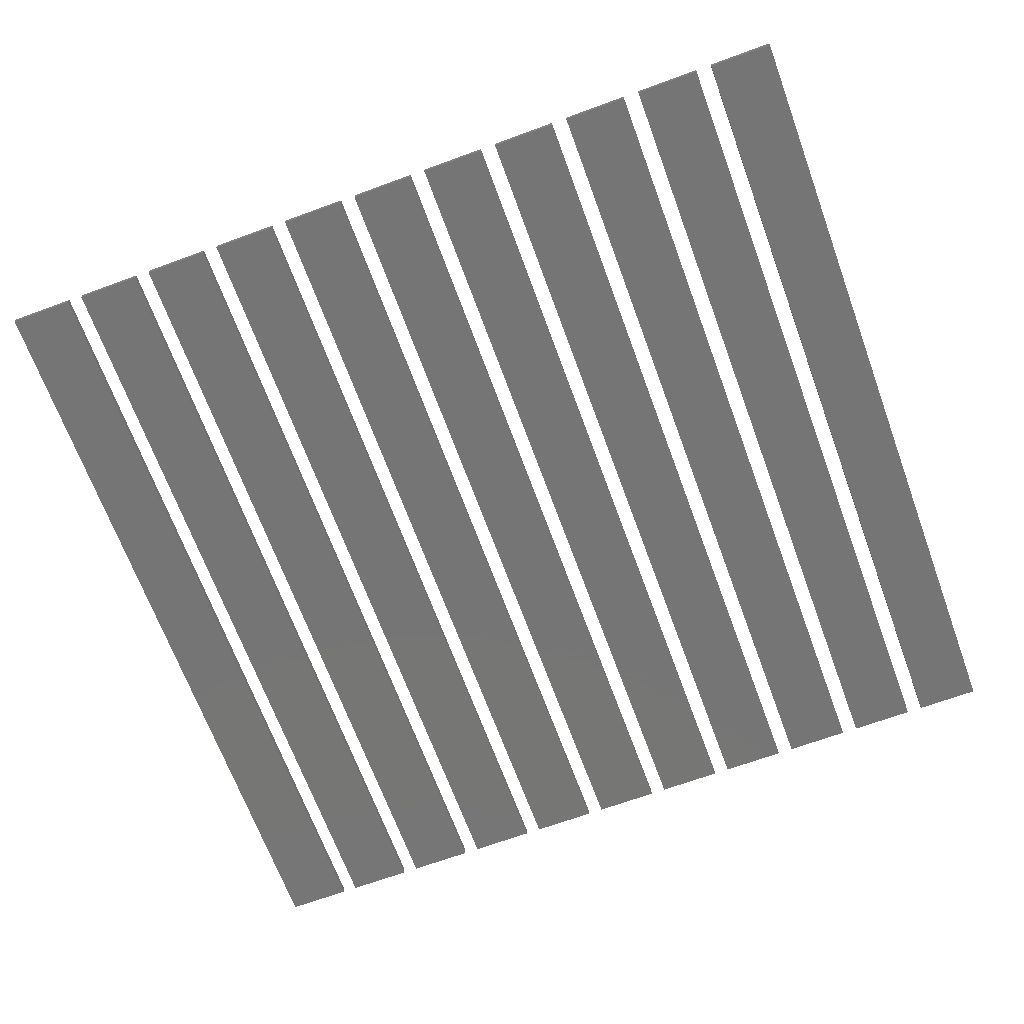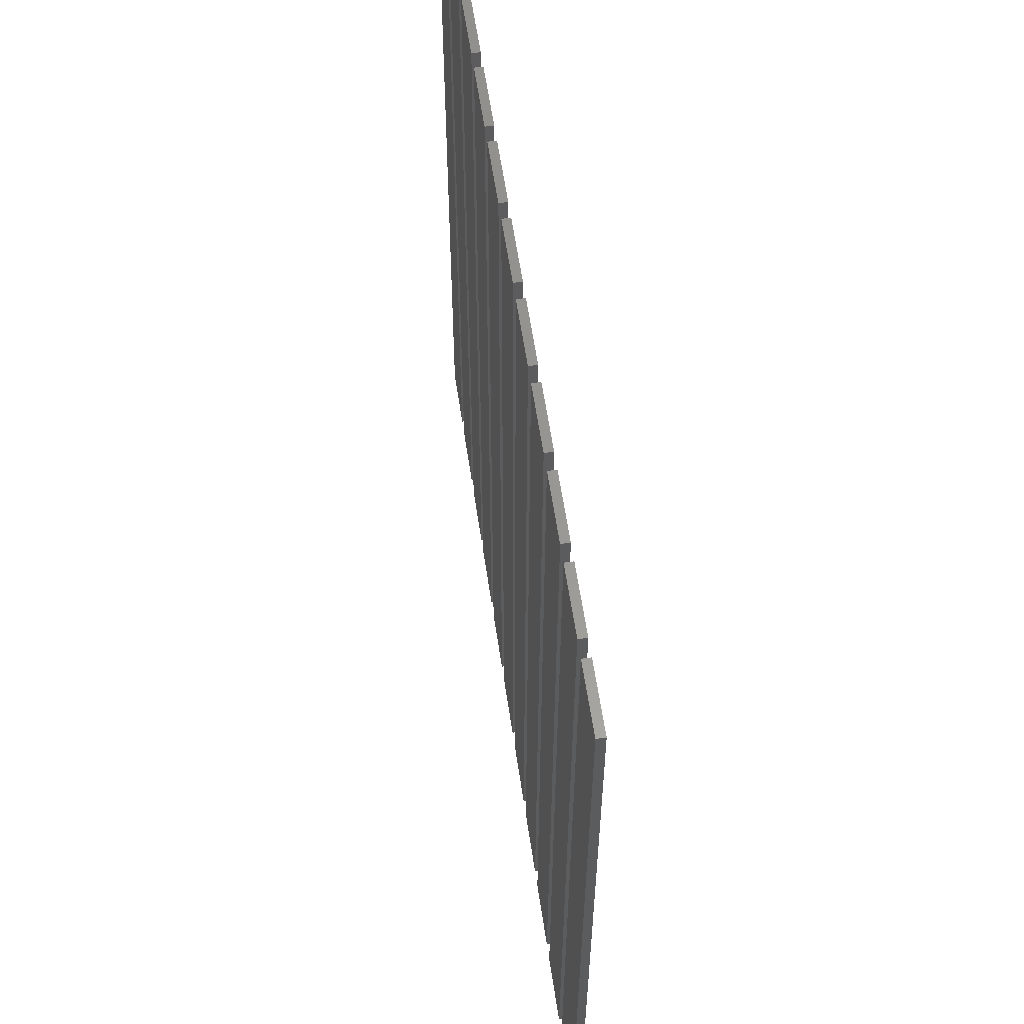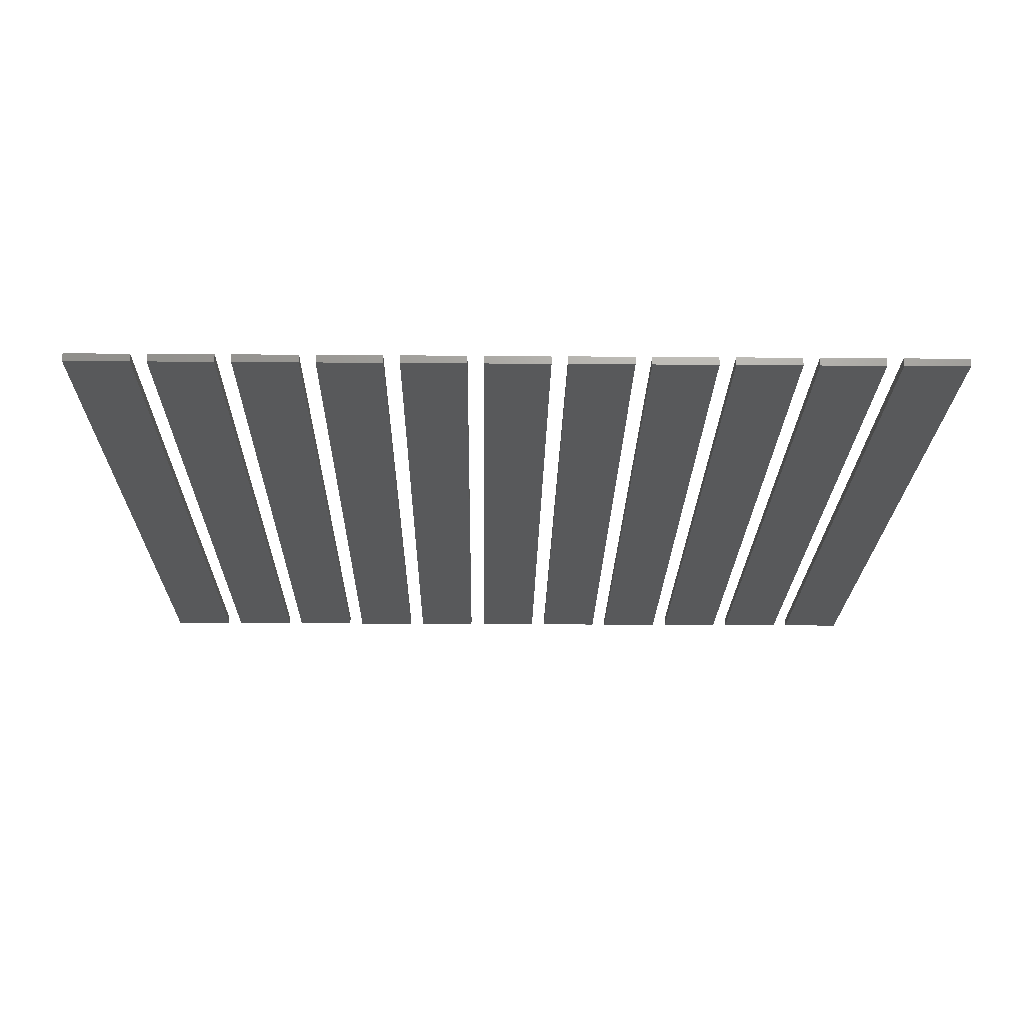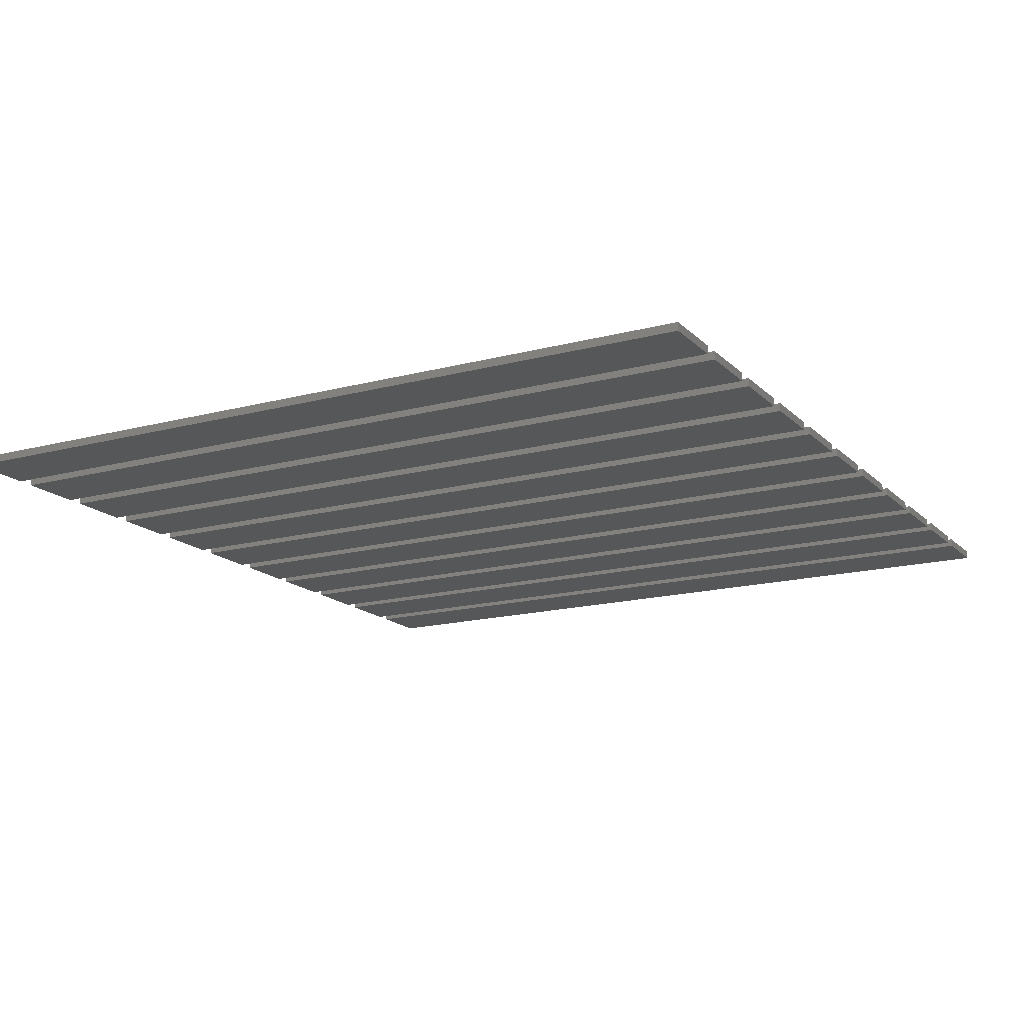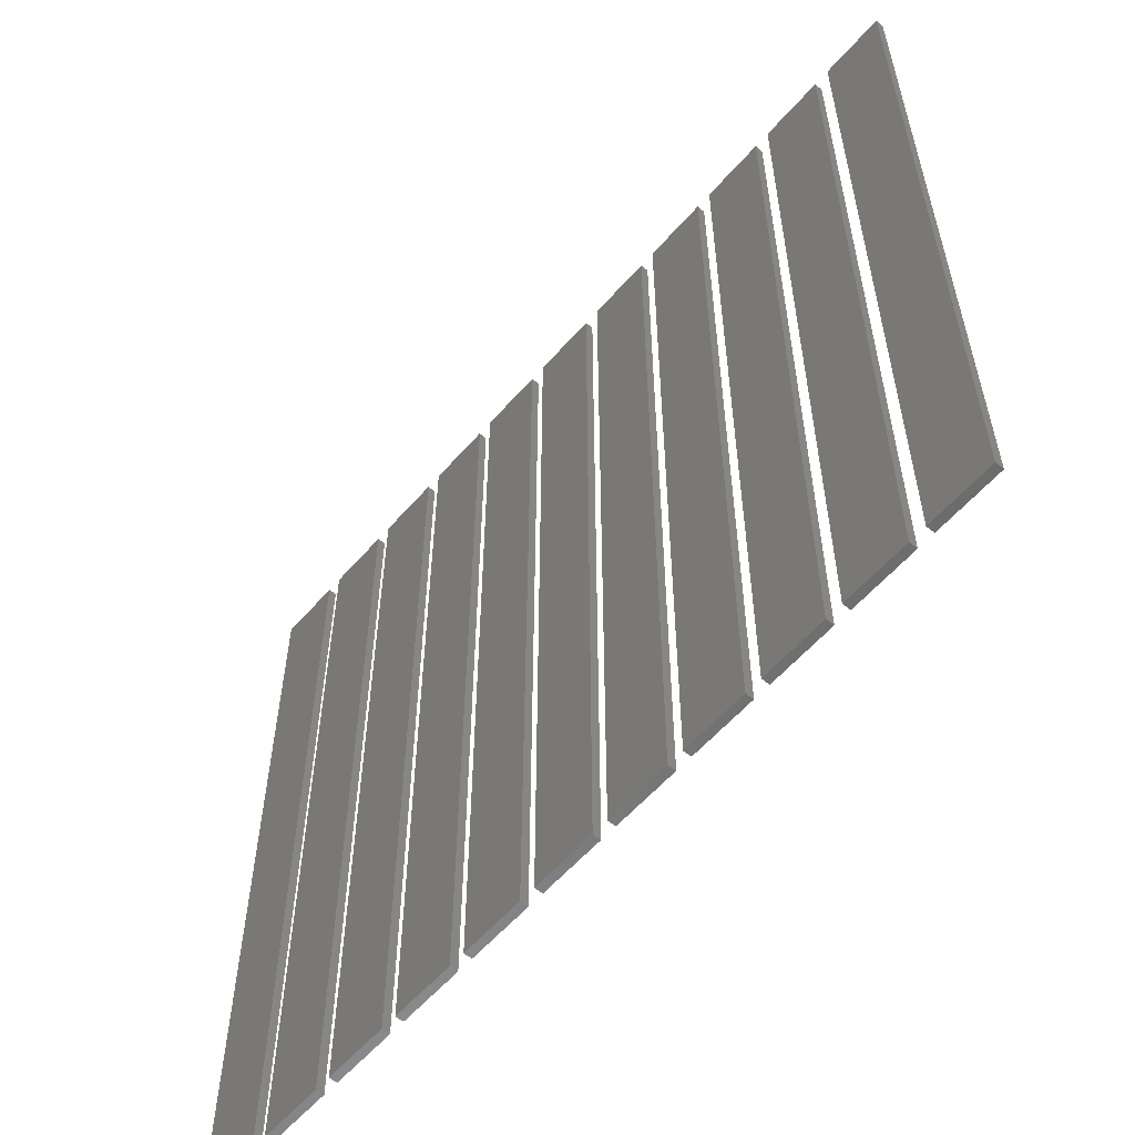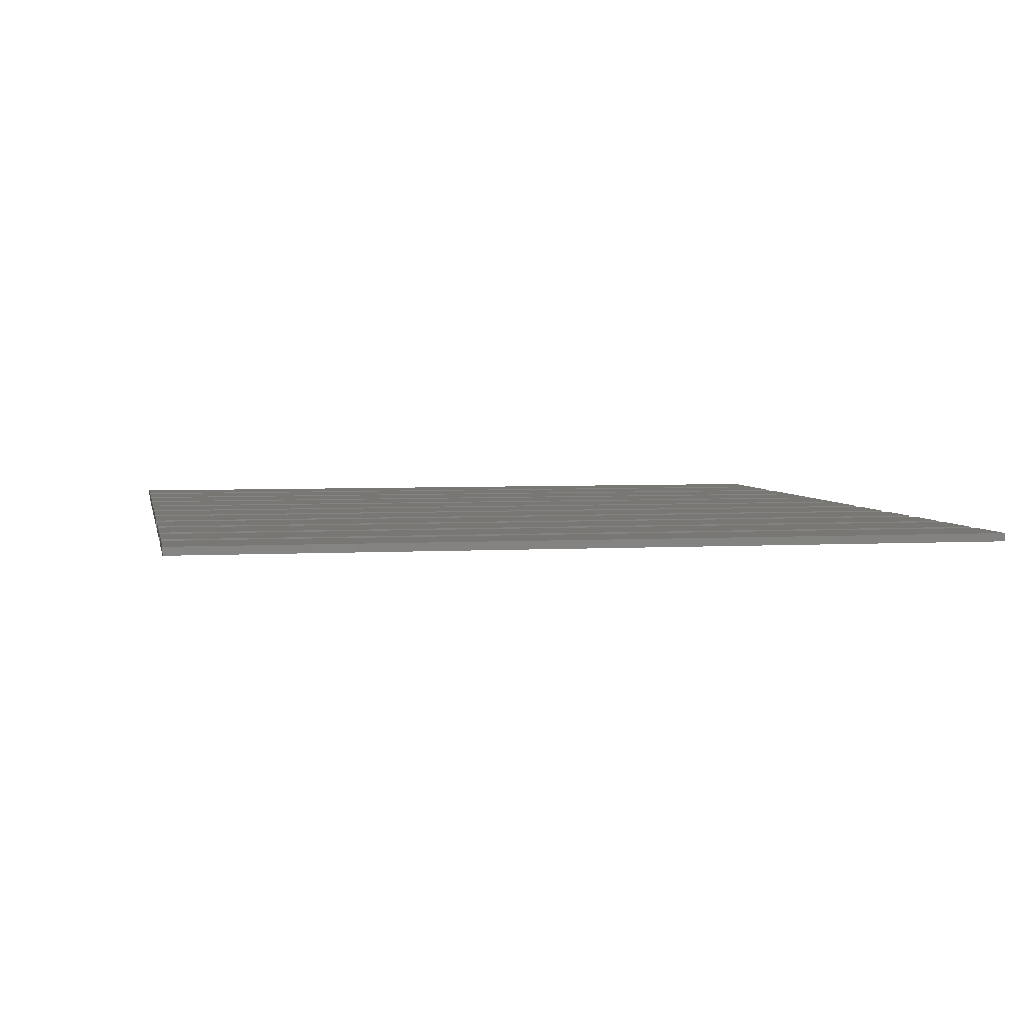
<metadata>
{"format":"stl","ext":"stl","renderer":"f3d","projection":"perspective","resolution":1024,"background":"white","views":[{"elev":-67.9,"azim":20.2,"up":"+Z"},{"elev":58.8,"azim":-98.3,"up":"+Y"},{"elev":-21.2,"azim":-0.8,"up":"+Z"},{"elev":-16.3,"azim":-61.3,"up":"+Z"},{"elev":-58.0,"azim":-130.6,"up":"+Y"},{"elev":4.0,"azim":-101.0,"up":"+Z"}]}
</metadata>
<code>
# stl→obj: 88 verts, 132 faces
v 90 50 0
v 90 60 0.1
v 90 60 0
v 90 50 0.1
v 90.8 50 0.1
v 90.8 60 0.1
v 90.8 60 0
v 90.8 50 0
v 91 50 0
v 91 60 0.1
v 91 60 0
v 91 50 0.1
v 91.8 50 0.1
v 91.8 60 0.1
v 91.8 60 0
v 91.8 50 0
v 92 50 0
v 92 60 0.1
v 92 60 0
v 92 50 0.1
v 92.8 50 0.1
v 92.8 60 0.1
v 92.8 60 0
v 92.8 50 0
v 93 50 0
v 93 60 0.1
v 93 60 0
v 93 50 0.1
v 93.8 50 0.1
v 93.8 60 0.1
v 93.8 60 0
v 93.8 50 0
v 94 50 0
v 94 60 0.1
v 94 60 0
v 94 50 0.1
v 94.8 50 0.1
v 94.8 60 0.1
v 94.8 60 0
v 94.8 50 0
v 95 50 0
v 95 60 0.1
v 95 60 0
v 95 50 0.1
v 95.8 50 0.1
v 95.8 60 0.1
v 95.8 60 0
v 95.8 50 0
v 96 50 0
v 96 60 0.1
v 96 60 0
v 96 50 0.1
v 96.8 50 0.1
v 96.8 60 0.1
v 96.8 60 0
v 96.8 50 0
v 97 50 0
v 97 60 0.1
v 97 60 0
v 97 50 0.1
v 97.8 50 0.1
v 97.8 60 0.1
v 97.8 60 0
v 97.8 50 0
v 98 50 0
v 98 60 0.1
v 98 60 0
v 98 50 0.1
v 98.8 50 0.1
v 98.8 60 0.1
v 98.8 60 0
v 98.8 50 0
v 99 50 0
v 99 60 0.1
v 99 60 0
v 99 50 0.1
v 99.8 50 0.1
v 99.8 60 0.1
v 99.8 60 0
v 99.8 50 0
v 100 50 0
v 100 60 0.1
v 100 60 0
v 100 50 0.1
v 100.8 50 0.1
v 100.8 60 0.1
v 100.8 60 0
v 100.8 50 0
f 1 2 3
f 2 1 4
f 2 5 6
f 5 2 4
f 5 7 6
f 7 5 8
f 7 2 6
f 2 7 3
f 1 7 8
f 7 1 3
f 1 5 4
f 5 1 8
f 9 10 11
f 10 9 12
f 10 13 14
f 13 10 12
f 13 15 14
f 15 13 16
f 15 10 14
f 10 15 11
f 9 15 16
f 15 9 11
f 9 13 12
f 13 9 16
f 17 18 19
f 18 17 20
f 18 21 22
f 21 18 20
f 21 23 22
f 23 21 24
f 17 23 24
f 23 17 19
f 17 21 20
f 21 17 24
f 23 18 22
f 18 23 19
f 25 26 27
f 26 25 28
f 26 29 30
f 29 26 28
f 29 31 30
f 31 29 32
f 31 26 30
f 26 31 27
f 25 31 32
f 31 25 27
f 25 29 28
f 29 25 32
f 33 34 35
f 34 33 36
f 34 37 38
f 37 34 36
f 37 39 38
f 39 37 40
f 39 34 38
f 34 39 35
f 33 39 40
f 39 33 35
f 33 37 36
f 37 33 40
f 41 42 43
f 42 41 44
f 42 45 46
f 45 42 44
f 45 47 46
f 47 45 48
f 47 42 46
f 42 47 43
f 41 47 48
f 47 41 43
f 41 45 44
f 45 41 48
f 49 50 51
f 50 49 52
f 50 53 54
f 53 50 52
f 53 55 54
f 55 53 56
f 55 50 54
f 50 55 51
f 49 55 56
f 55 49 51
f 49 53 52
f 53 49 56
f 57 58 59
f 58 57 60
f 58 61 62
f 61 58 60
f 61 63 62
f 63 61 64
f 63 58 62
f 58 63 59
f 57 63 64
f 63 57 59
f 57 61 60
f 61 57 64
f 65 66 67
f 66 65 68
f 66 69 70
f 69 66 68
f 69 71 70
f 71 69 72
f 71 66 70
f 66 71 67
f 65 71 72
f 71 65 67
f 65 69 68
f 69 65 72
f 73 74 75
f 74 73 76
f 74 77 78
f 77 74 76
f 77 79 78
f 79 77 80
f 79 74 78
f 74 79 75
f 73 79 80
f 79 73 75
f 73 77 76
f 77 73 80
f 81 82 83
f 82 81 84
f 82 85 86
f 85 82 84
f 85 87 86
f 87 85 88
f 81 87 88
f 87 81 83
f 81 85 84
f 85 81 88
f 87 82 86
f 82 87 83

</code>
